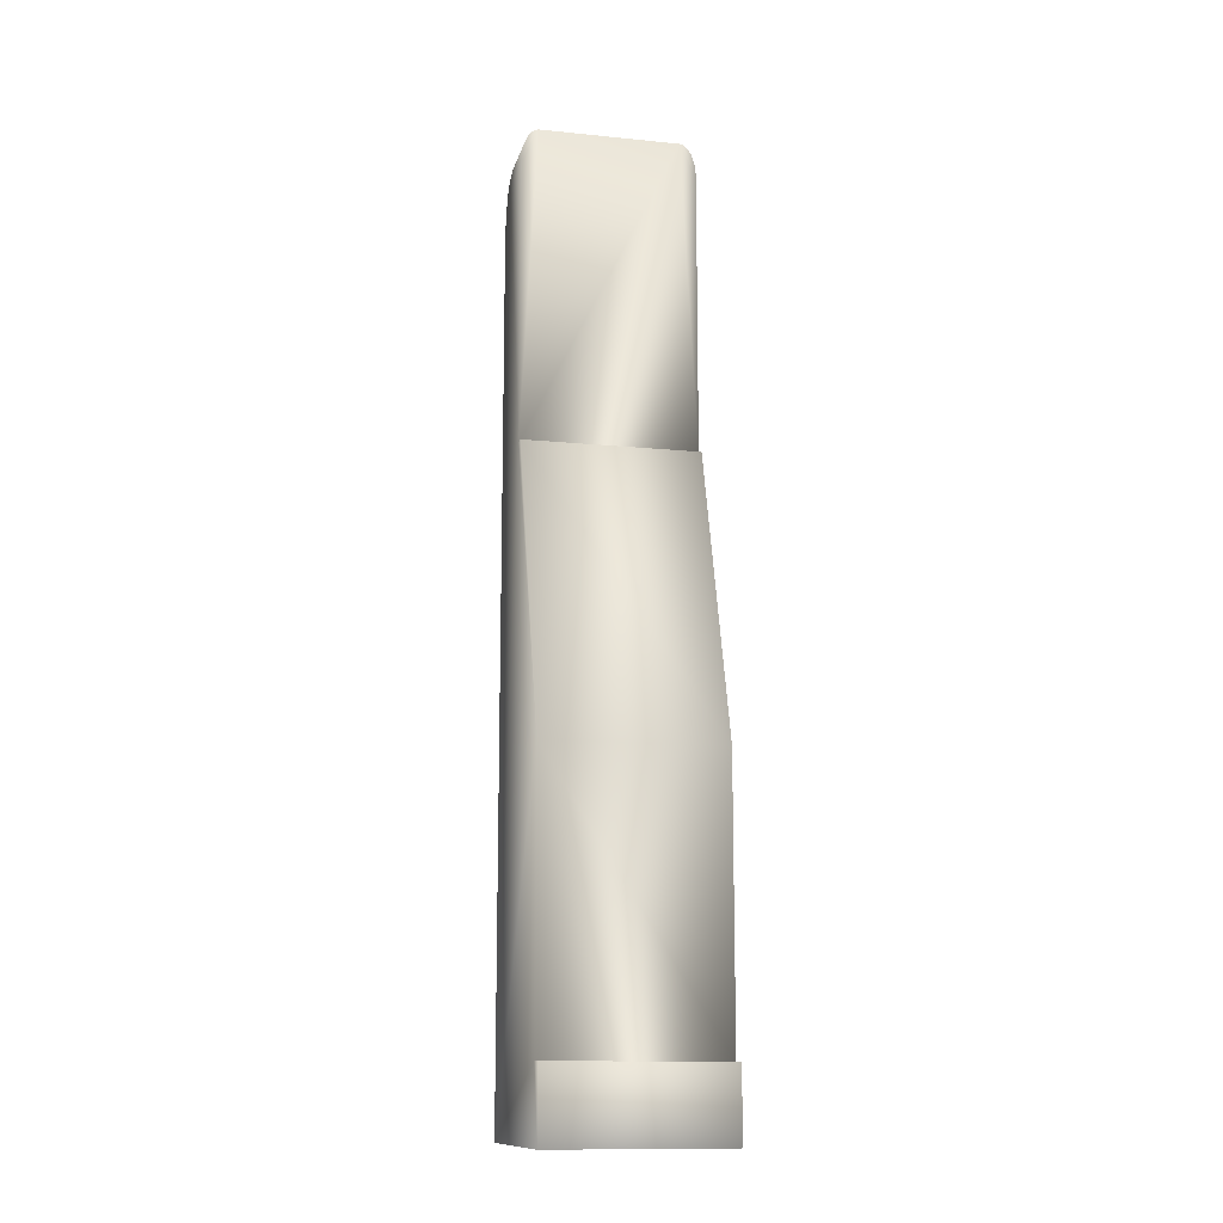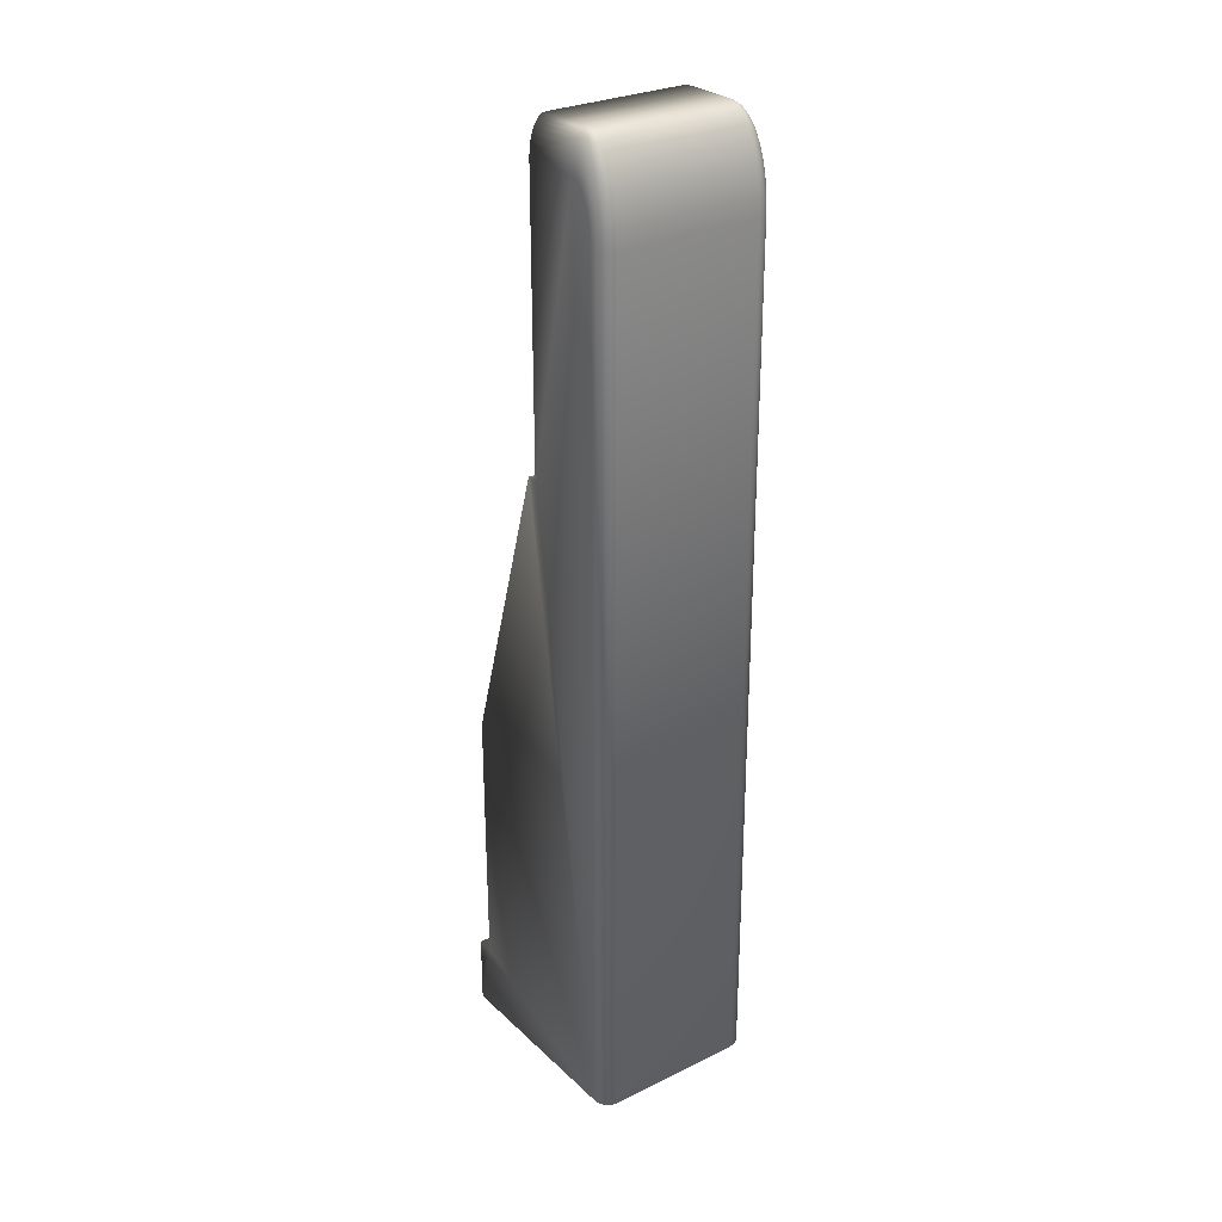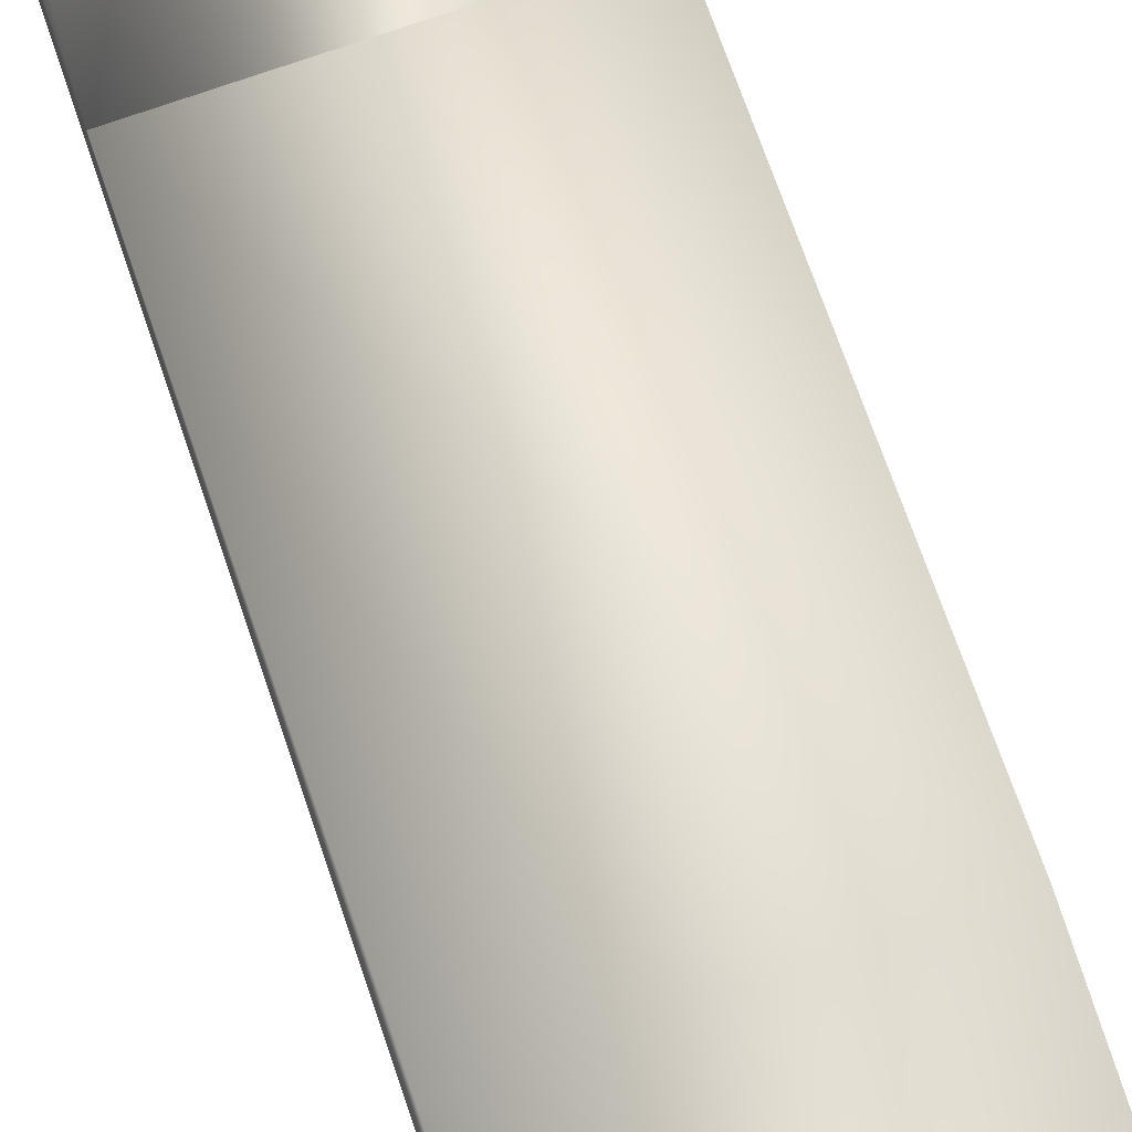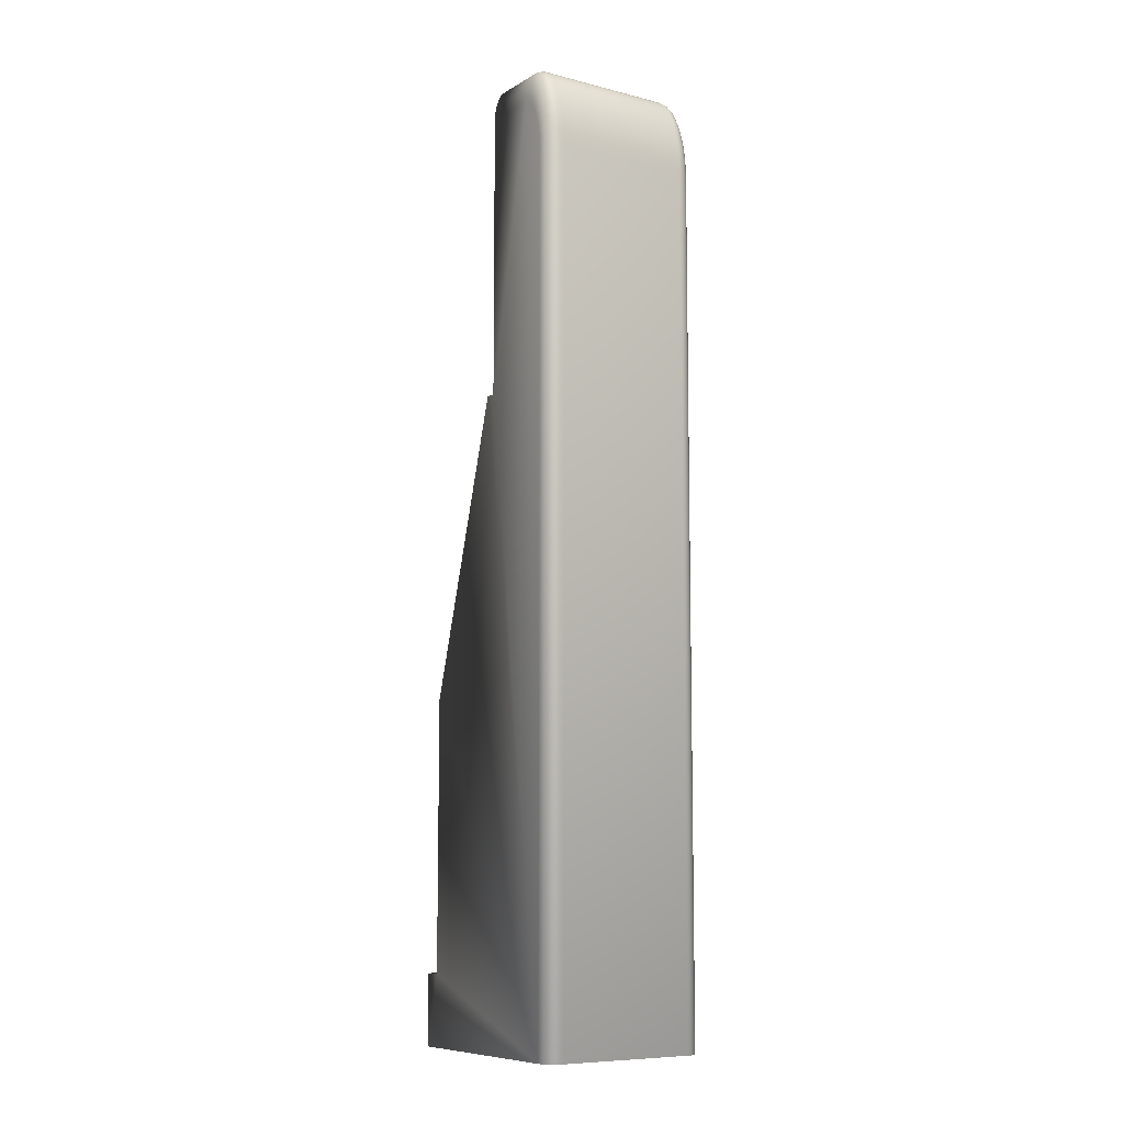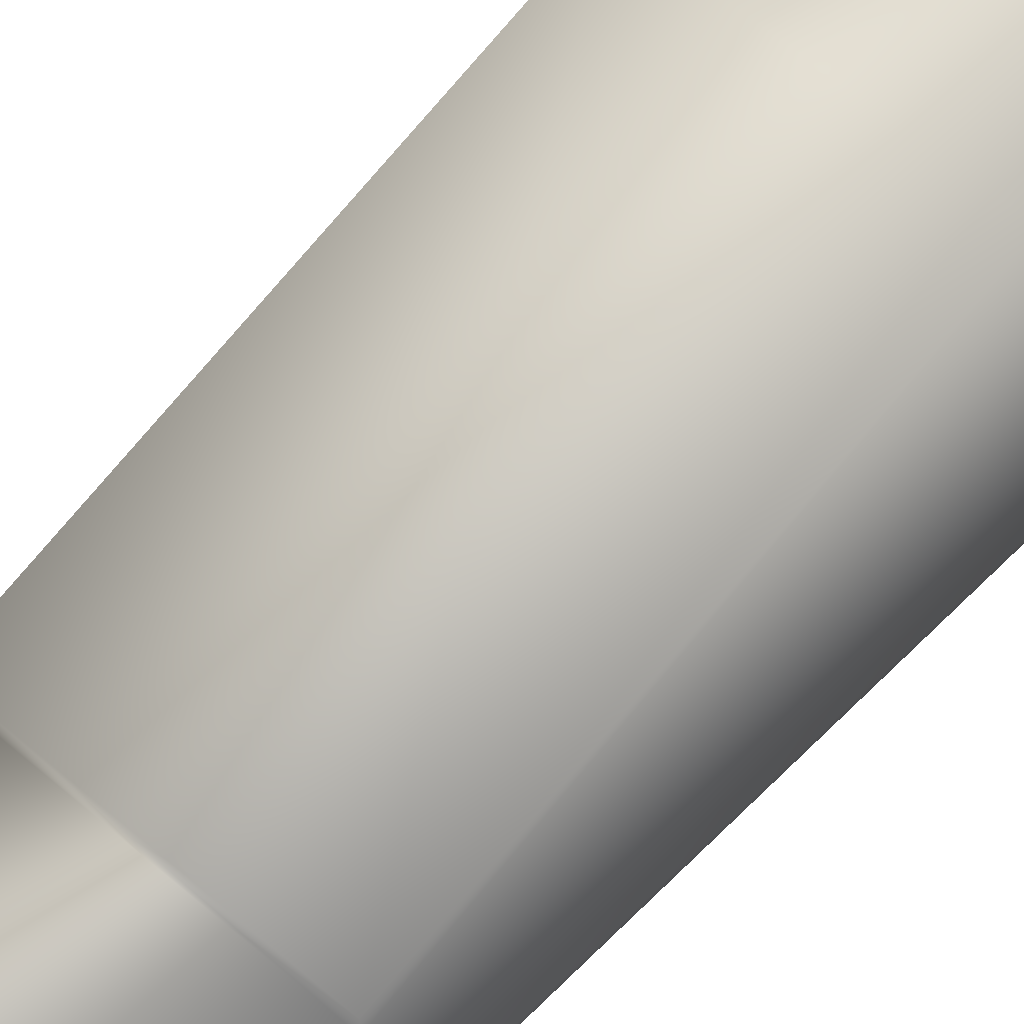
<metadata>
{"format":"obj","ext":"obj","renderer":"f3d","projection":"perspective","resolution":1024,"background":"white","views":[{"elev":-12.7,"azim":166.9,"up":"+Z"},{"elev":28.4,"azim":-36.4,"up":"+Z"},{"elev":79.4,"azim":161.4,"up":"+Y"},{"elev":-8.9,"azim":-33.8,"up":"+Z"},{"elev":57.0,"azim":42.8,"up":"+Y"}]}
</metadata>
<code>
o full_filled_finger.001
v 0.0085 0.01644 0.107
v 0.0085 0.009442 0.107
v 0.00889 0.009442 0.107
v 0.00889 0.01644 0.107
v 0.009265 0.009442 0.1067
v 0.009265 0.01644 0.1067
v 0.009611 0.009442 0.1063
v 0.009611 0.01644 0.1063
v 0.009914 0.009442 0.1058
v 0.009914 0.01644 0.1058
v 0.01016 0.009442 0.1052
v 0.01016 0.01644 0.1052
v 0.01035 0.009442 0.1044
v 0.01035 0.01644 0.1044
v 0.01046 0.009442 0.1036
v 0.01046 0.01644 0.1036
v 0.0105 0.009442 0.1028
v 0.0105 0.01644 0.1028
v 0.0105 0.006442 0.09641
v 0.0105 0.0065 0.09765
v 0.01046 0.006052 0.09641
v 0.01046 0.006117 0.09781
v 0.01035 0.005677 0.09641
v 0.01035 0.005749 0.09797
v 0.01016 0.005331 0.09641
v 0.01016 0.00541 0.09811
v 0.009914 0.005028 0.09641
v 0.009914 0.005113 0.09824
v 0.009611 0.004779 0.09641
v 0.009611 0.004869 0.09834
v 0.009265 0.004594 0.09641
v 0.009265 0.004688 0.09842
v 0.00889 0.004481 0.09641
v 0.00889 0.004576 0.09847
v 0.0085 0.004442 0.09641
v 0.0085 0.004538 0.09848
v 0.0105 0.006671 0.09885
v 0.01046 0.00631 0.09917
v 0.01035 0.005963 0.09947
v 0.01016 0.005644 0.09975
v 0.009914 0.005364 0.1
v 0.009611 0.005134 0.1002
v 0.009265 0.004963 0.1004
v 0.00889 0.004858 0.1004
v 0.0085 0.004823 0.1005
v 0.0105 0.006948 0.09995
v 0.01046 0.006623 0.1004
v 0.01035 0.006311 0.1009
v 0.01016 0.006024 0.1013
v 0.009914 0.005772 0.1016
v 0.009611 0.005565 0.1019
v 0.009265 0.005411 0.1021
v 0.00889 0.005317 0.1023
v 0.0085 0.005285 0.1023
v 0.0105 0.007321 0.1009
v 0.01046 0.007045 0.1015
v 0.01035 0.00678 0.1021
v 0.01016 0.006535 0.1026
v 0.009914 0.006321 0.103
v 0.009611 0.006145 0.1034
v 0.009265 0.006014 0.1037
v 0.00889 0.005934 0.1039
v 0.0085 0.005907 0.1039
v 0.0105 0.007776 0.1017
v 0.01046 0.007559 0.1024
v 0.01035 0.00735 0.1031
v 0.01016 0.007158 0.1037
v 0.009914 0.00699 0.1042
v 0.009611 0.006852 0.1047
v 0.009265 0.006749 0.105
v 0.00889 0.006686 0.1052
v 0.0085 0.006664 0.1053
v 0.0105 0.008294 0.1023
v 0.01046 0.008145 0.1031
v 0.01035 0.008001 0.1038
v 0.01016 0.007869 0.1045
v 0.009914 0.007753 0.1051
v 0.009611 0.007658 0.1056
v 0.009265 0.007587 0.1059
v 0.00889 0.007544 0.1062
v 0.0085 0.007529 0.1062
v 0.0105 0.008857 0.1027
v 0.01046 0.008781 0.1035
v 0.01035 0.008708 0.1043
v 0.01016 0.00864 0.105
v 0.009914 0.008581 0.1056
v 0.009611 0.008533 0.1061
v 0.009265 0.008496 0.1065
v 0.00889 0.008474 0.1068
v 0.0085 0.008467 0.1068
v -0.0105 0.01769 0.06874
v 0.0105 0.01769 0.06874
v -0.0105 0.02844 0.0332
v 0.0105 0.02844 0.0332
v -0.0105 0.02844 0.00065
v 0.0105 0.02844 0.00065
v -0.0105 0.006442 0.09641
v -0.0105 0.006442 -0.007861
v -0.01046 0.006052 -0.007861
v -0.01046 0.006052 0.09641
v -0.01035 0.005677 -0.007861
v -0.01035 0.005677 0.09641
v -0.01016 0.005331 -0.007861
v -0.01016 0.005331 0.09641
v -0.009914 0.005028 -0.007861
v -0.009914 0.005028 0.09641
v -0.009611 0.004779 -0.007861
v -0.009611 0.004779 0.09641
v -0.009265 0.004594 -0.007861
v -0.009265 0.004594 0.09641
v -0.00889 0.004481 -0.007861
v -0.00889 0.004481 0.09641
v -0.0085 0.004442 -0.007861
v -0.0085 0.004442 0.09641
v 0.01035 0.005677 -0.007861
v 0.01016 0.005331 -0.007861
v 0.009914 0.005028 -0.007861
v 0.009611 0.004779 -0.007861
v 0.0105 0.006442 -0.007861
v 0.01046 0.006052 -0.007861
v 0.009265 0.004594 -0.007861
v 0.00889 0.004481 -0.007861
v 0.0085 0.004442 -0.007861
v -0.0105 0.03044 -0.007861
v 0.0105 0.03044 -0.007861
v -0.0105 0.03044 0.00065
v 0.0105 0.03044 0.00065
v -0.0085 0.004538 0.09848
v -0.00889 0.004576 0.09847
v -0.009265 0.004688 0.09842
v -0.009611 0.004869 0.09834
v -0.009914 0.005113 0.09824
v -0.01016 0.00541 0.09811
v -0.01035 0.005749 0.09797
v -0.01046 0.006117 0.09781
v -0.0105 0.0065 0.09765
v -0.0085 0.004823 0.1005
v -0.00889 0.004858 0.1004
v -0.009265 0.004963 0.1004
v -0.009611 0.005134 0.1002
v -0.009914 0.005364 0.1
v -0.01016 0.005644 0.09975
v -0.01035 0.005963 0.09947
v -0.01046 0.00631 0.09917
v -0.0105 0.006671 0.09885
v -0.0085 0.005285 0.1023
v -0.00889 0.005317 0.1023
v -0.009265 0.005411 0.1021
v -0.009611 0.005565 0.1019
v -0.009914 0.005772 0.1016
v -0.01016 0.006024 0.1013
v -0.01035 0.006311 0.1009
v -0.01046 0.006623 0.1004
v -0.0105 0.006948 0.09995
v -0.0085 0.005907 0.1039
v -0.00889 0.005934 0.1039
v -0.009265 0.006014 0.1037
v -0.009611 0.006145 0.1034
v -0.009914 0.006321 0.103
v -0.01016 0.006535 0.1026
v -0.01035 0.00678 0.1021
v -0.01046 0.007045 0.1015
v -0.0105 0.007321 0.1009
v -0.0085 0.006664 0.1053
v -0.00889 0.006686 0.1052
v -0.009265 0.006749 0.105
v -0.009611 0.006852 0.1047
v -0.009914 0.00699 0.1042
v -0.01016 0.007158 0.1037
v -0.01035 0.00735 0.1031
v -0.01046 0.007559 0.1024
v -0.0105 0.007776 0.1017
v -0.0085 0.007529 0.1062
v -0.00889 0.007544 0.1062
v -0.009265 0.007587 0.1059
v -0.009611 0.007658 0.1056
v -0.009914 0.007753 0.1051
v -0.01016 0.007869 0.1045
v -0.01035 0.008001 0.1038
v -0.01046 0.008145 0.1031
v -0.0105 0.008294 0.1023
v -0.0085 0.008467 0.1068
v -0.00889 0.008474 0.1068
v -0.009265 0.008496 0.1065
v -0.009611 0.008533 0.1061
v -0.009914 0.008581 0.1056
v -0.01016 0.00864 0.105
v -0.01035 0.008708 0.1043
v -0.01046 0.008781 0.1035
v -0.0105 0.008857 0.1027
v -0.0085 0.009442 0.107
v -0.00889 0.009442 0.107
v -0.009265 0.009442 0.1067
v -0.009611 0.009442 0.1063
v -0.009914 0.009442 0.1058
v -0.01016 0.009442 0.1052
v -0.01035 0.009442 0.1044
v -0.01046 0.009442 0.1036
v -0.0105 0.009442 0.1028
v -0.0085 0.01644 0.107
v -0.0105 0.01644 0.06874
v 0.0105 0.01644 0.06874
v -0.0105 0.01644 0.1028
v -0.01035 0.01644 0.1044
v -0.01016 0.01644 0.1052
v -0.009914 0.01644 0.1058
v -0.009611 0.01644 0.1063
v -0.009265 0.01644 0.1067
v -0.00889 0.01644 0.107
v -0.01046 0.01644 0.1036
f 1 2 3
f 1 3 4
f 3 5 4
f 4 5 6
f 5 7 6
f 6 7 8
f 7 9 8
f 8 9 10
f 9 11 10
f 10 11 12
f 11 13 12
f 12 13 14
f 13 15 14
f 14 15 16
f 15 17 16
f 16 17 18
f 19 20 21
f 20 22 21
f 21 22 23
f 22 24 23
f 23 24 25
f 24 26 25
f 25 26 27
f 26 28 27
f 27 28 29
f 28 30 29
f 29 30 31
f 30 32 31
f 31 32 33
f 32 34 33
f 33 34 35
f 34 36 35
f 20 37 22
f 37 38 22
f 22 38 24
f 38 39 24
f 24 39 26
f 39 40 26
f 26 40 28
f 40 41 28
f 28 41 30
f 41 42 30
f 30 42 32
f 42 43 32
f 32 43 34
f 43 44 34
f 34 44 36
f 44 45 36
f 37 46 38
f 46 47 38
f 38 47 39
f 47 48 39
f 39 48 40
f 48 49 40
f 40 49 41
f 49 50 41
f 41 50 42
f 50 51 42
f 42 51 43
f 51 52 43
f 43 52 44
f 52 53 44
f 44 53 45
f 53 54 45
f 46 55 47
f 55 56 47
f 47 56 48
f 56 57 48
f 48 57 49
f 57 58 49
f 49 58 50
f 58 59 50
f 50 59 51
f 59 60 51
f 51 60 52
f 60 61 52
f 52 61 53
f 61 62 53
f 53 62 54
f 62 63 54
f 55 64 56
f 64 65 56
f 56 65 57
f 65 66 57
f 57 66 58
f 66 67 58
f 58 67 59
f 67 68 59
f 59 68 60
f 68 69 60
f 60 69 61
f 69 70 61
f 61 70 62
f 70 71 62
f 62 71 63
f 71 72 63
f 64 73 65
f 73 74 65
f 65 74 66
f 74 75 66
f 66 75 67
f 75 76 67
f 67 76 68
f 76 77 68
f 68 77 69
f 77 78 69
f 69 78 70
f 78 79 70
f 70 79 71
f 79 80 71
f 71 80 72
f 80 81 72
f 73 82 74
f 82 83 74
f 74 83 75
f 83 84 75
f 75 84 76
f 84 85 76
f 76 85 77
f 85 86 77
f 77 86 78
f 86 87 78
f 78 87 79
f 87 88 79
f 79 88 80
f 88 89 80
f 80 89 81
f 89 90 81
f 82 17 83
f 17 15 83
f 83 15 84
f 15 13 84
f 84 13 85
f 13 11 85
f 85 11 86
f 11 9 86
f 86 9 87
f 9 7 87
f 87 7 88
f 7 5 88
f 88 5 89
f 5 3 89
f 89 3 90
f 3 2 90
f 91 92 93
f 92 94 93
f 93 94 95
f 94 96 95
f 97 98 99
f 97 99 100
f 99 101 100
f 100 101 102
f 101 103 102
f 102 103 104
f 103 105 104
f 104 105 106
f 105 107 106
f 106 107 108
f 107 109 108
f 108 109 110
f 109 111 110
f 110 111 112
f 111 113 112
f 112 113 114
f 115 116 117
f 118 119 117
f 119 120 117
f 117 120 115
f 118 121 119
f 121 122 119
f 119 122 123
f 111 98 113
f 98 124 113
f 113 124 123
f 124 125 123
f 123 125 119
f 111 109 98
f 109 107 98
f 98 107 105
f 105 103 98
f 103 101 98
f 98 101 99
f 95 96 126
f 96 127 126
f 114 128 112
f 128 129 112
f 112 129 110
f 129 130 110
f 110 130 108
f 130 131 108
f 108 131 106
f 131 132 106
f 106 132 104
f 132 133 104
f 104 133 102
f 133 134 102
f 102 134 100
f 134 135 100
f 100 135 97
f 135 136 97
f 128 137 129
f 137 138 129
f 129 138 130
f 138 139 130
f 130 139 131
f 139 140 131
f 131 140 132
f 140 141 132
f 132 141 133
f 141 142 133
f 133 142 134
f 142 143 134
f 134 143 135
f 143 144 135
f 135 144 136
f 144 145 136
f 137 146 138
f 146 147 138
f 138 147 139
f 147 148 139
f 139 148 140
f 148 149 140
f 140 149 141
f 149 150 141
f 141 150 142
f 150 151 142
f 142 151 143
f 151 152 143
f 143 152 144
f 152 153 144
f 144 153 145
f 153 154 145
f 146 155 147
f 155 156 147
f 147 156 148
f 156 157 148
f 148 157 149
f 157 158 149
f 149 158 150
f 158 159 150
f 150 159 151
f 159 160 151
f 151 160 152
f 160 161 152
f 152 161 153
f 161 162 153
f 153 162 154
f 162 163 154
f 155 164 156
f 164 165 156
f 156 165 157
f 165 166 157
f 157 166 158
f 166 167 158
f 158 167 159
f 167 168 159
f 159 168 160
f 168 169 160
f 160 169 161
f 169 170 161
f 161 170 162
f 170 171 162
f 162 171 163
f 171 172 163
f 164 173 165
f 173 174 165
f 165 174 166
f 174 175 166
f 166 175 167
f 175 176 167
f 167 176 168
f 176 177 168
f 168 177 169
f 177 178 169
f 169 178 170
f 178 179 170
f 170 179 171
f 179 180 171
f 171 180 172
f 180 181 172
f 173 182 174
f 182 183 174
f 174 183 175
f 183 184 175
f 175 184 176
f 184 185 176
f 176 185 177
f 185 186 177
f 177 186 178
f 186 187 178
f 178 187 179
f 187 188 179
f 179 188 180
f 188 189 180
f 180 189 181
f 189 190 181
f 182 191 183
f 191 192 183
f 183 192 184
f 192 193 184
f 184 193 185
f 193 194 185
f 185 194 186
f 194 195 186
f 186 195 187
f 195 196 187
f 187 196 188
f 196 197 188
f 188 197 189
f 197 198 189
f 189 198 190
f 198 199 190
f 1 200 2
f 200 191 2
f 201 202 91
f 202 92 91
f 114 35 36
f 114 36 128
f 36 45 128
f 128 45 137
f 45 54 137
f 137 54 146
f 54 63 146
f 146 63 155
f 63 72 155
f 155 72 164
f 72 81 164
f 164 81 173
f 81 90 173
f 173 90 182
f 90 2 182
f 182 2 191
f 199 203 201
f 126 124 95
f 124 98 95
f 95 98 93
f 199 201 98
f 201 91 98
f 98 91 93
f 136 172 181
f 145 154 136
f 154 163 136
f 136 163 172
f 98 97 199
f 97 136 199
f 199 136 190
f 136 181 190
f 35 114 123
f 114 113 123
f 204 205 206
f 203 207 208
f 4 18 1
f 18 202 1
f 1 202 200
f 4 6 18
f 6 8 18
f 18 8 10
f 10 12 18
f 12 14 18
f 18 14 16
f 202 201 200
f 201 203 200
f 200 203 209
f 203 208 209
f 207 203 206
f 203 210 206
f 206 210 204
f 127 125 126
f 125 124 126
f 19 119 17
f 119 202 17
f 17 202 18
f 92 202 94
f 202 119 94
f 94 119 96
f 119 125 96
f 96 125 127
f 73 64 20
f 19 17 20
f 17 82 20
f 20 82 73
f 64 55 20
f 55 46 20
f 20 46 37
f 203 199 198
f 203 198 210
f 198 197 210
f 210 197 204
f 197 196 204
f 204 196 205
f 196 195 205
f 205 195 206
f 195 194 206
f 206 194 207
f 194 193 207
f 207 193 208
f 193 192 208
f 208 192 209
f 192 191 209
f 209 191 200
f 35 123 122
f 35 122 33
f 122 121 33
f 33 121 31
f 121 118 31
f 31 118 29
f 118 117 29
f 29 117 27
f 117 116 27
f 27 116 25
f 116 115 25
f 25 115 23
f 115 120 23
f 23 120 21
f 120 119 21
f 21 119 19

</code>
